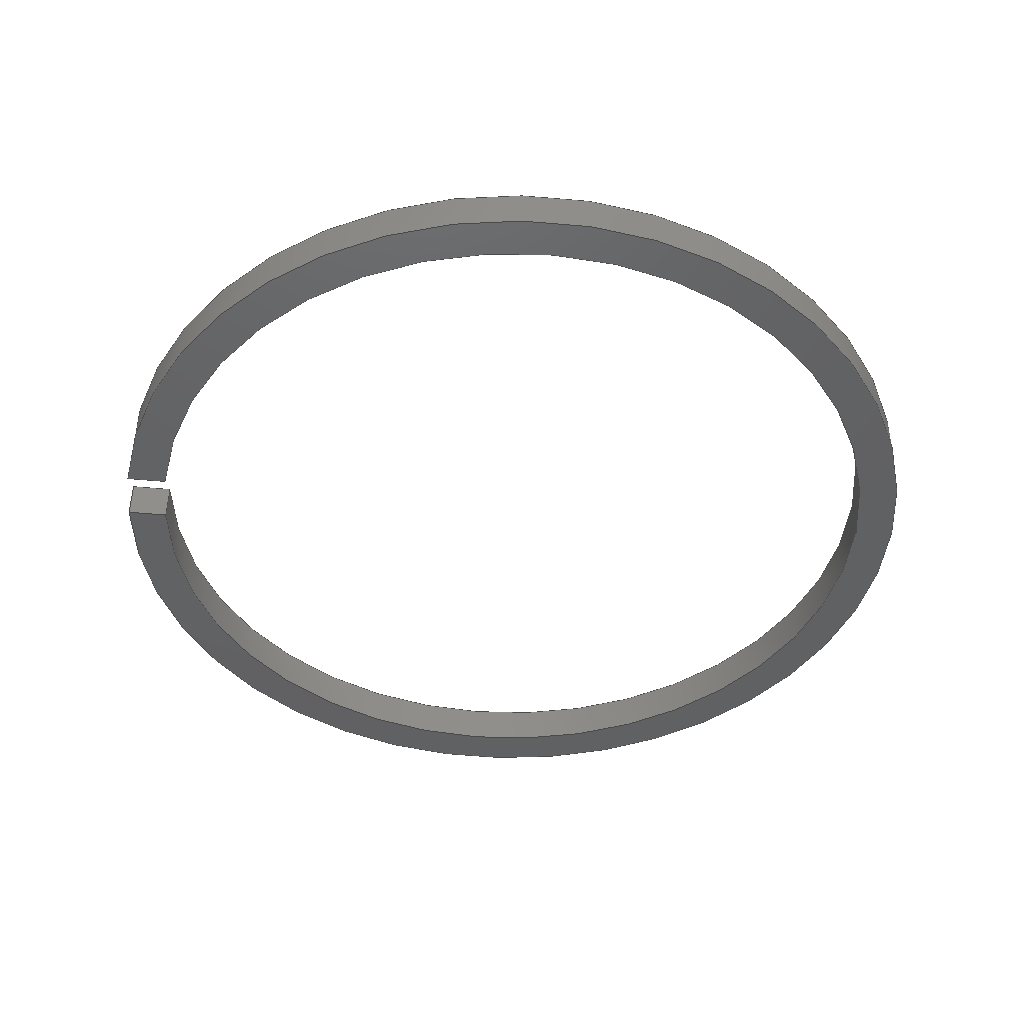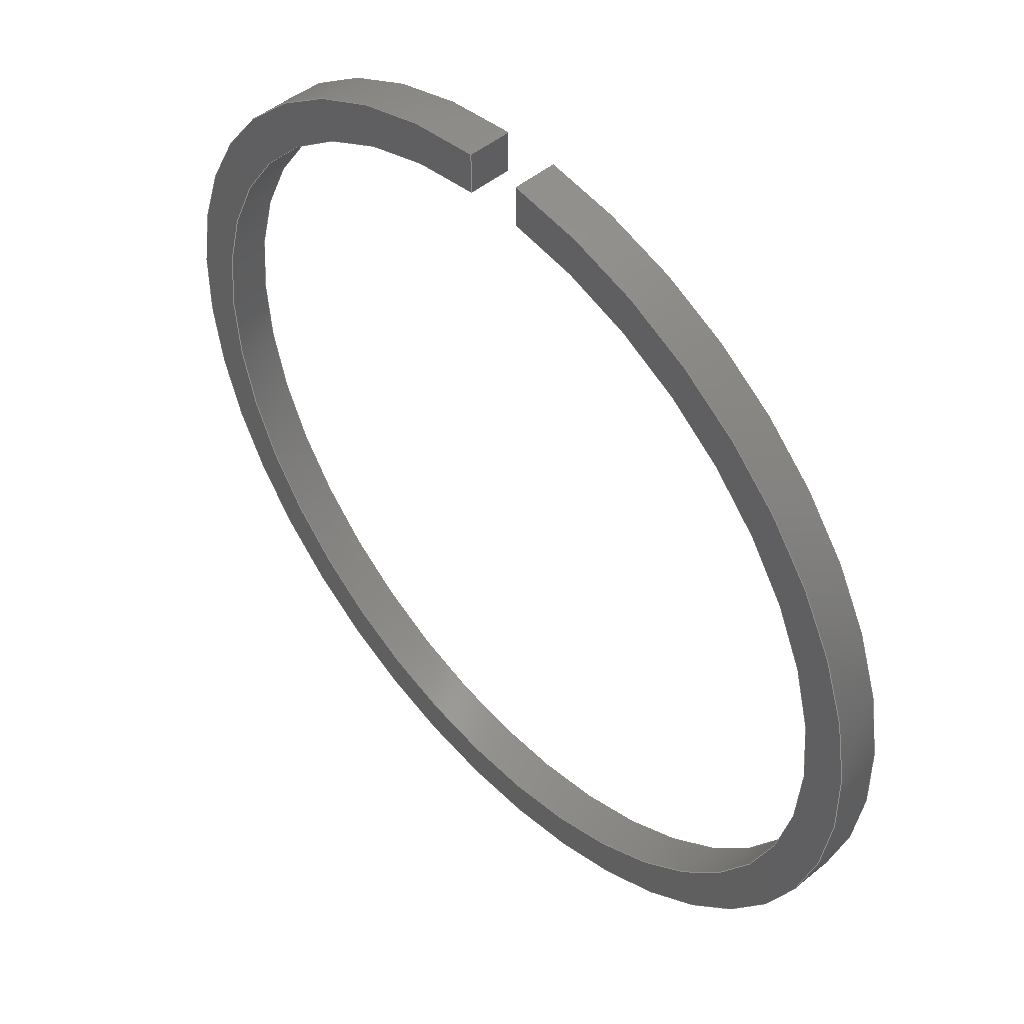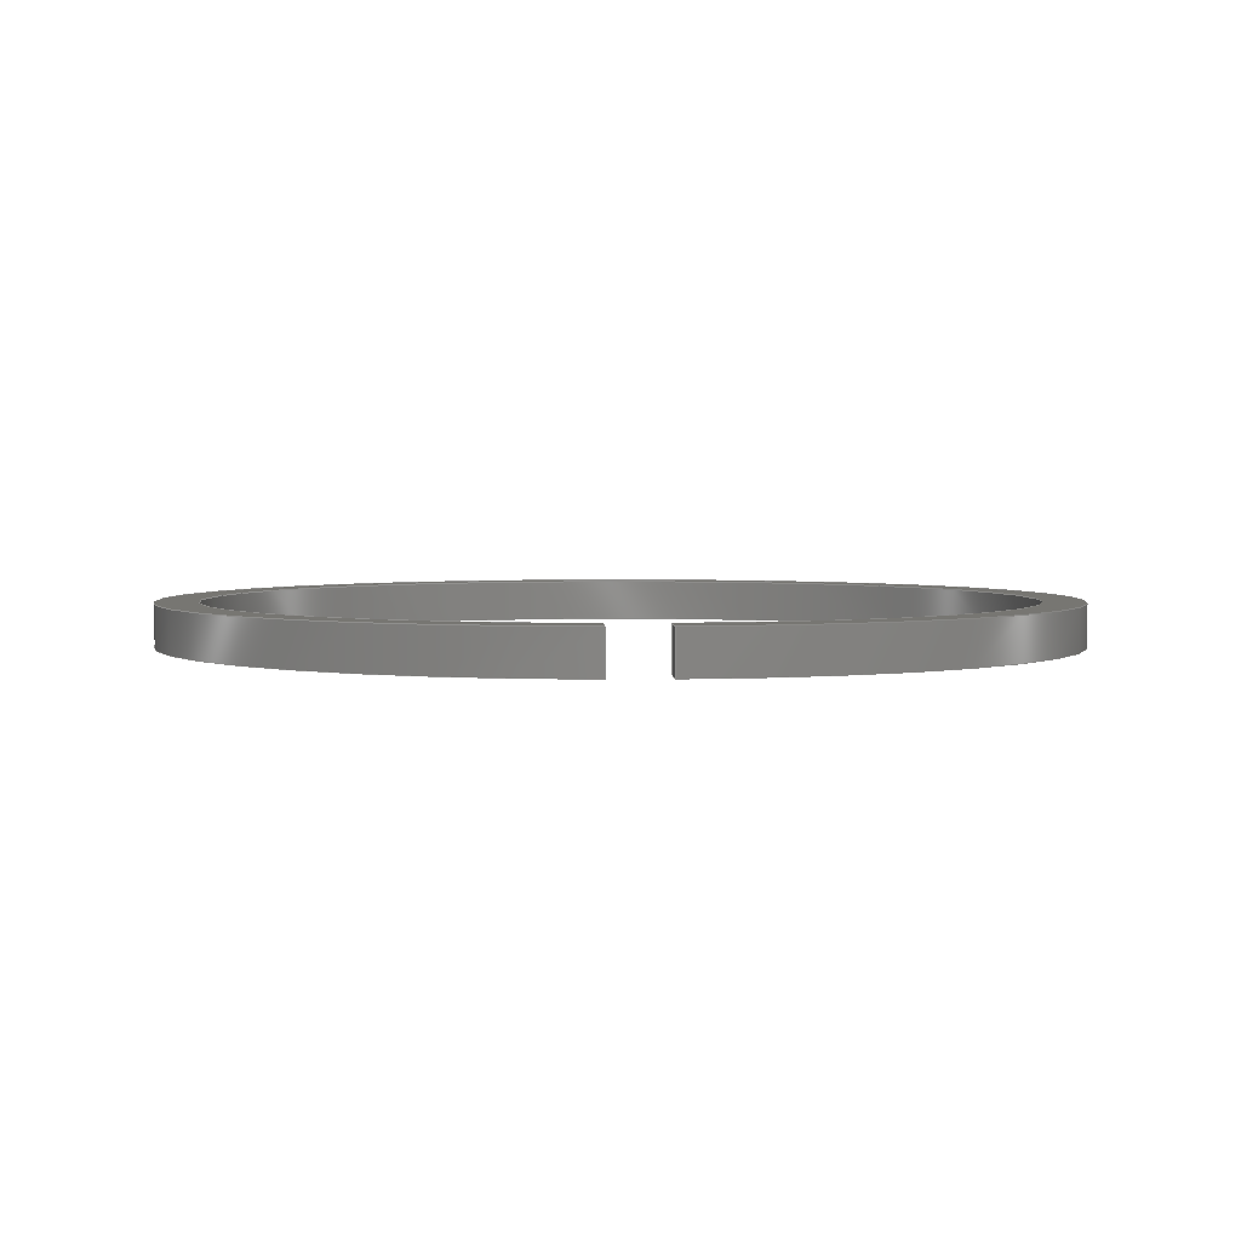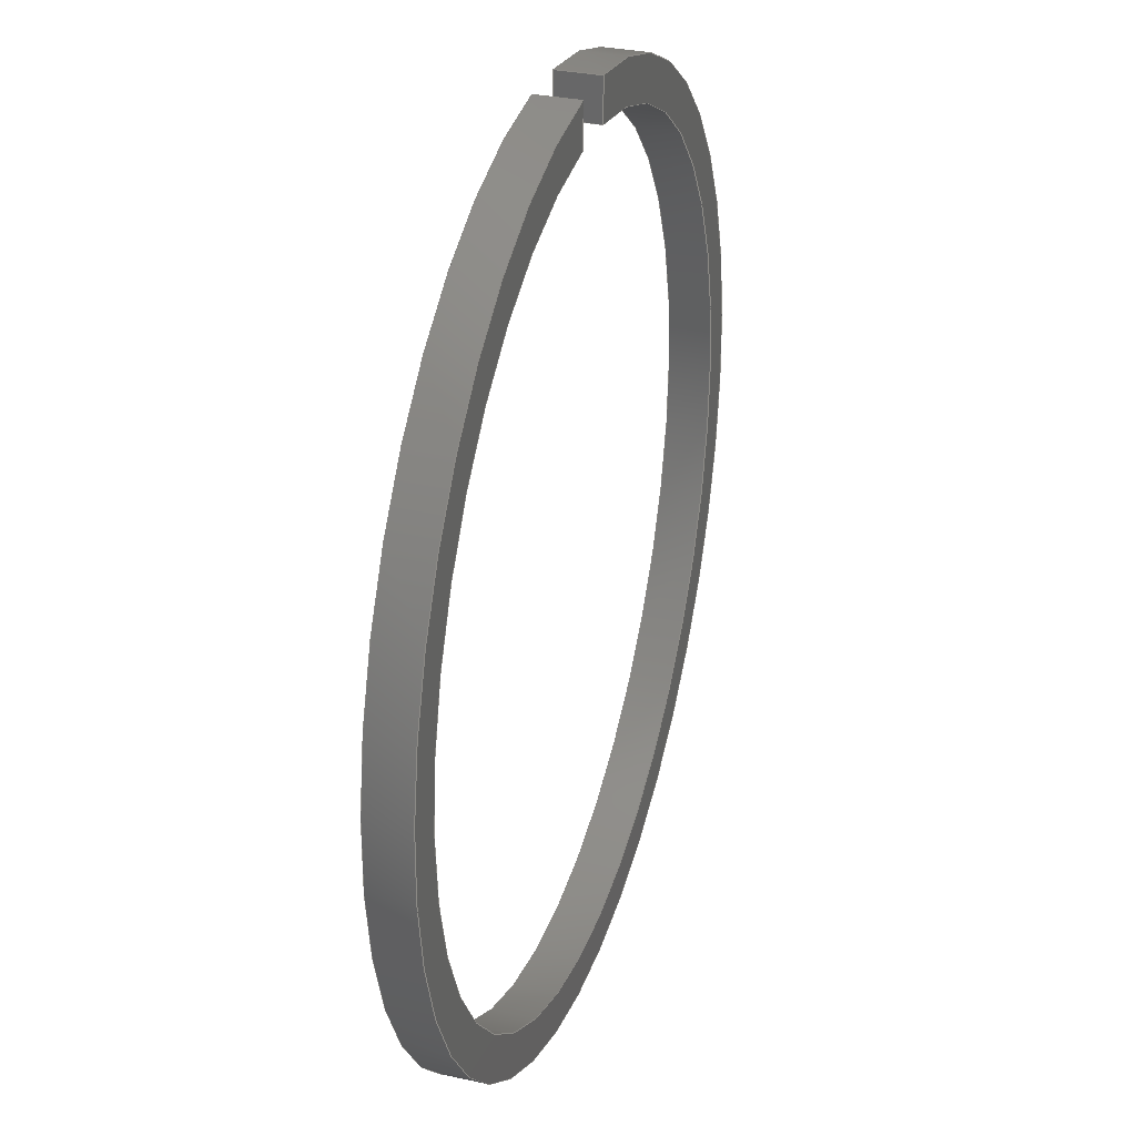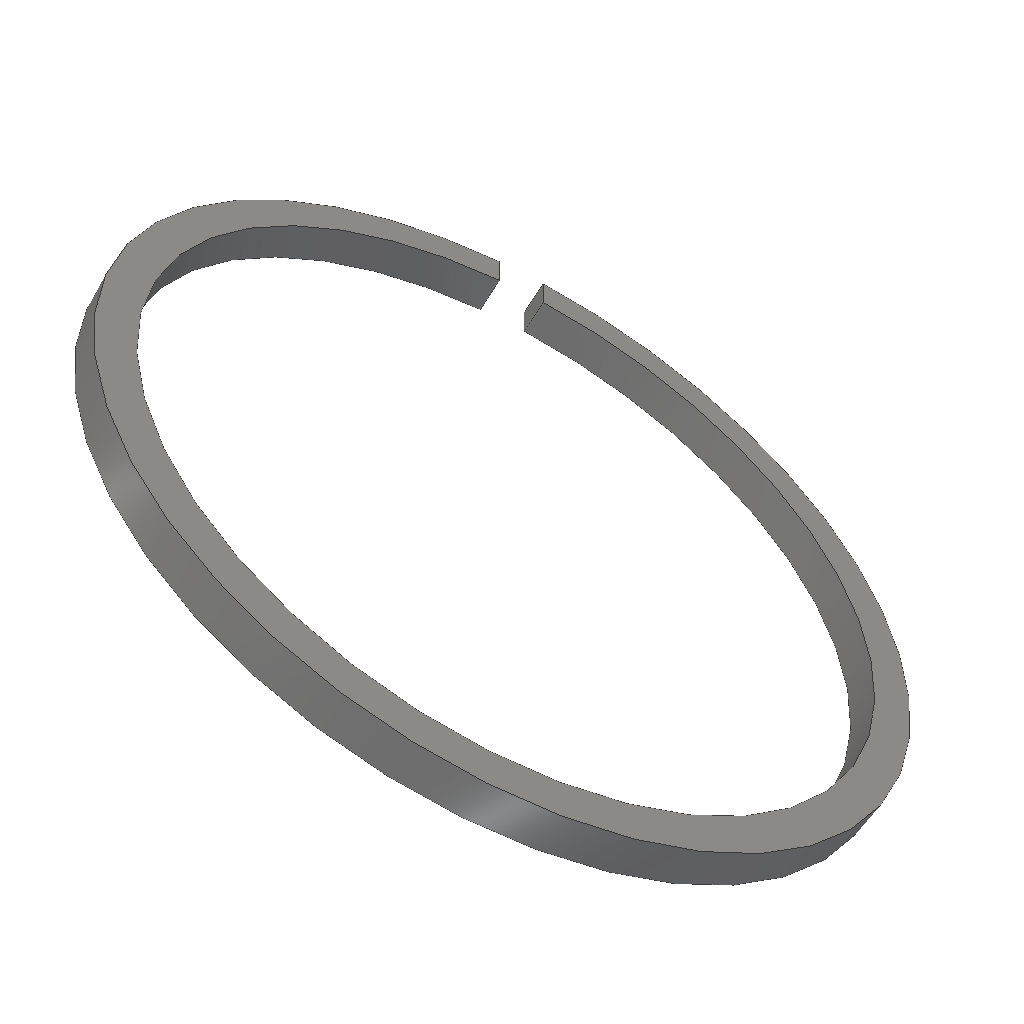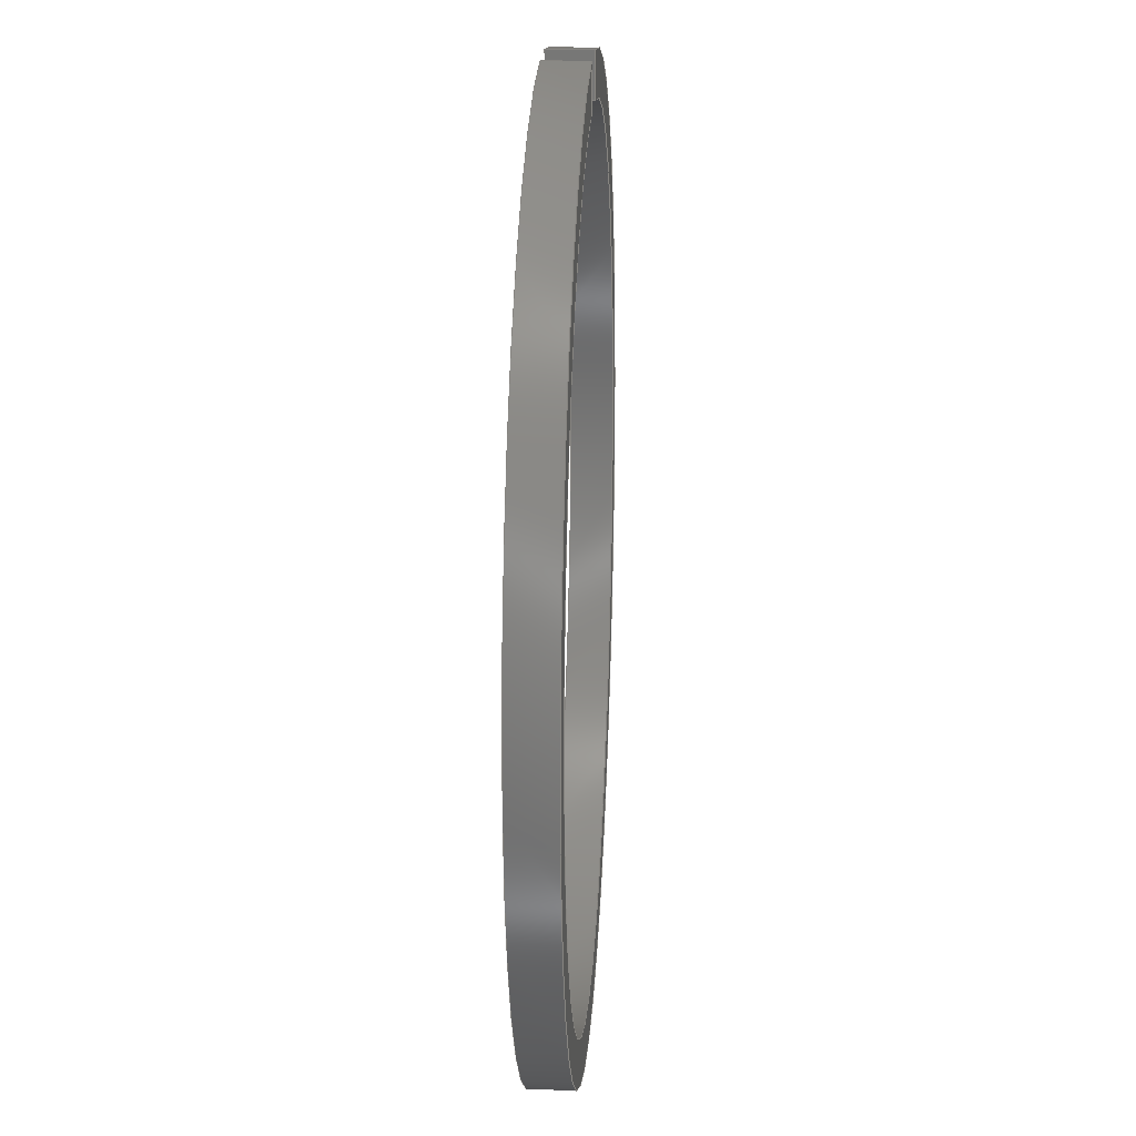
<metadata>
{"format":"step","ext":"step","renderer":"f3d","projection":"perspective","resolution":1024,"background":"white","views":[{"elev":-44.1,"azim":83.7,"up":"+Y"},{"elev":48.8,"azim":-132.5,"up":"+Z"},{"elev":3.3,"azim":-2.0,"up":"+Y"},{"elev":31.3,"azim":107.3,"up":"+Z"},{"elev":-55.9,"azim":150.2,"up":"+Z"},{"elev":20.1,"azim":93.4,"up":"+Z"}]}
</metadata>
<code>
ISO-10303-21;
DATA;
#1=MECHANICAL_DESIGN_GEOMETRIC_PRESENTATION_REPRESENTATION('',(#4),#178);
#2=SHAPE_REPRESENTATION_RELATIONSHIP('SRR','None',#185,#3);
#3=ADVANCED_BREP_SHAPE_REPRESENTATION('',(#5),#177);
#4=STYLED_ITEM('',(#195),#5);
#5=MANIFOLD_SOLID_BREP('Body1',#94);
#6=CYLINDRICAL_SURFACE('',#113,1.45);
#7=CYLINDRICAL_SURFACE('',#115,1.6);
#8=CIRCLE('',#111,1.45);
#9=CIRCLE('',#112,1.6);
#10=CIRCLE('',#114,1.45);
#11=CIRCLE('',#116,1.6);
#12=FACE_OUTER_BOUND('',#18,.T.);
#13=FACE_OUTER_BOUND('',#19,.T.);
#14=FACE_OUTER_BOUND('',#20,.T.);
#15=FACE_OUTER_BOUND('',#21,.T.);
#16=FACE_OUTER_BOUND('',#22,.T.);
#17=FACE_OUTER_BOUND('',#23,.T.);
#18=EDGE_LOOP('',(#60,#61,#62,#63));
#19=EDGE_LOOP('',(#64,#65,#66,#67));
#20=EDGE_LOOP('',(#68,#69,#70,#71));
#21=EDGE_LOOP('',(#72,#73,#74,#75));
#22=EDGE_LOOP('',(#76,#77,#78,#79));
#23=EDGE_LOOP('',(#80,#81,#82,#83));
#24=LINE('',#152,#32);
#25=LINE('',#154,#33);
#26=LINE('',#156,#34);
#27=LINE('',#157,#35);
#28=LINE('',#161,#36);
#29=LINE('',#163,#37);
#30=LINE('',#165,#38);
#31=LINE('',#166,#39);
#32=VECTOR('',#122,1);
#33=VECTOR('',#123,1);
#34=VECTOR('',#124,1);
#35=VECTOR('',#125,1);
#36=VECTOR('',#128,1);
#37=VECTOR('',#129,1);
#38=VECTOR('',#130,1);
#39=VECTOR('',#131,1);
#40=VERTEX_POINT('',#150);
#41=VERTEX_POINT('',#151);
#42=VERTEX_POINT('',#153);
#43=VERTEX_POINT('',#155);
#44=VERTEX_POINT('',#159);
#45=VERTEX_POINT('',#160);
#46=VERTEX_POINT('',#162);
#47=VERTEX_POINT('',#164);
#48=EDGE_CURVE('',#40,#41,#24,.T.);
#49=EDGE_CURVE('',#42,#40,#25,.T.);
#50=EDGE_CURVE('',#43,#42,#26,.T.);
#51=EDGE_CURVE('',#41,#43,#27,.T.);
#52=EDGE_CURVE('',#44,#45,#28,.T.);
#53=EDGE_CURVE('',#46,#44,#29,.T.);
#54=EDGE_CURVE('',#47,#46,#30,.T.);
#55=EDGE_CURVE('',#45,#47,#31,.T.);
#56=EDGE_CURVE('',#46,#43,#8,.T.);
#57=EDGE_CURVE('',#42,#47,#9,.T.);
#58=EDGE_CURVE('',#44,#41,#10,.T.);
#59=EDGE_CURVE('',#40,#45,#11,.T.);
#60=ORIENTED_EDGE('',*,*,#48,.F.);
#61=ORIENTED_EDGE('',*,*,#49,.F.);
#62=ORIENTED_EDGE('',*,*,#50,.F.);
#63=ORIENTED_EDGE('',*,*,#51,.F.);
#64=ORIENTED_EDGE('',*,*,#52,.F.);
#65=ORIENTED_EDGE('',*,*,#53,.F.);
#66=ORIENTED_EDGE('',*,*,#54,.F.);
#67=ORIENTED_EDGE('',*,*,#55,.F.);
#68=ORIENTED_EDGE('',*,*,#54,.T.);
#69=ORIENTED_EDGE('',*,*,#56,.T.);
#70=ORIENTED_EDGE('',*,*,#50,.T.);
#71=ORIENTED_EDGE('',*,*,#57,.T.);
#72=ORIENTED_EDGE('',*,*,#53,.T.);
#73=ORIENTED_EDGE('',*,*,#58,.T.);
#74=ORIENTED_EDGE('',*,*,#51,.T.);
#75=ORIENTED_EDGE('',*,*,#56,.F.);
#76=ORIENTED_EDGE('',*,*,#55,.T.);
#77=ORIENTED_EDGE('',*,*,#57,.F.);
#78=ORIENTED_EDGE('',*,*,#49,.T.);
#79=ORIENTED_EDGE('',*,*,#59,.T.);
#80=ORIENTED_EDGE('',*,*,#52,.T.);
#81=ORIENTED_EDGE('',*,*,#59,.F.);
#82=ORIENTED_EDGE('',*,*,#48,.T.);
#83=ORIENTED_EDGE('',*,*,#58,.F.);
#84=PLANE('',#108);
#85=PLANE('',#109);
#86=PLANE('',#110);
#87=PLANE('',#117);
#88=ADVANCED_FACE('',(#12),#84,.F.);
#89=ADVANCED_FACE('',(#13),#85,.F.);
#90=ADVANCED_FACE('',(#14),#86,.T.);
#91=ADVANCED_FACE('',(#15),#6,.F.);
#92=ADVANCED_FACE('',(#16),#7,.T.);
#93=ADVANCED_FACE('',(#17),#87,.F.);
#94=CLOSED_SHELL('',(#88,#89,#90,#91,#92,#93));
#95=DERIVED_UNIT_ELEMENT(#97,1);
#96=DERIVED_UNIT_ELEMENT(#180,3);
#97=(
MASS_UNIT()
NAMED_UNIT(*)
SI_UNIT(.KILO.,.GRAM.)
);
#98=DERIVED_UNIT((#95,#96));
#99=MEASURE_REPRESENTATION_ITEM('density measure',
POSITIVE_RATIO_MEASURE(7850),#98);
#100=PROPERTY_DEFINITION_REPRESENTATION(#105,#102);
#101=PROPERTY_DEFINITION_REPRESENTATION(#106,#103);
#102=REPRESENTATION('material name',(#104),#177);
#103=REPRESENTATION('density',(#99),#177);
#104=DESCRIPTIVE_REPRESENTATION_ITEM('Steel','Steel');
#105=PROPERTY_DEFINITION('material property','material name',#187);
#106=PROPERTY_DEFINITION('material property','density of part',#187);
#107=AXIS2_PLACEMENT_3D('placement',#148,#118,#119);
#108=AXIS2_PLACEMENT_3D('',#149,#120,#121);
#109=AXIS2_PLACEMENT_3D('',#158,#126,#127);
#110=AXIS2_PLACEMENT_3D('',#167,#132,#133);
#111=AXIS2_PLACEMENT_3D('',#168,#134,#135);
#112=AXIS2_PLACEMENT_3D('',#169,#136,#137);
#113=AXIS2_PLACEMENT_3D('',#170,#138,#139);
#114=AXIS2_PLACEMENT_3D('',#171,#140,#141);
#115=AXIS2_PLACEMENT_3D('',#172,#142,#143);
#116=AXIS2_PLACEMENT_3D('',#173,#144,#145);
#117=AXIS2_PLACEMENT_3D('',#174,#146,#147);
#118=DIRECTION('axis',(0,0,1));
#119=DIRECTION('refdir',(1,0,0));
#120=DIRECTION('center_axis',(1,0,0));
#121=DIRECTION('ref_axis',(0,0,1));
#122=DIRECTION('',(0,0,-1));
#123=DIRECTION('',(0,-1,0));
#124=DIRECTION('',(0,0,1));
#125=DIRECTION('',(0,1,0));
#126=DIRECTION('center_axis',(-1,0,0));
#127=DIRECTION('ref_axis',(0,0,-1));
#128=DIRECTION('',(0,0,1));
#129=DIRECTION('',(0,-1,0));
#130=DIRECTION('',(0,0,-1));
#131=DIRECTION('',(0,1,0));
#132=DIRECTION('center_axis',(0,1,0));
#133=DIRECTION('ref_axis',(1,0,0));
#134=DIRECTION('center_axis',(0,-1,0));
#135=DIRECTION('ref_axis',(1,0,0));
#136=DIRECTION('center_axis',(0,1,0));
#137=DIRECTION('ref_axis',(1,0,0));
#138=DIRECTION('center_axis',(0,1,0));
#139=DIRECTION('ref_axis',(-1.837e-16,0,-1));
#140=DIRECTION('center_axis',(0,-1,0));
#141=DIRECTION('ref_axis',(1,0,0));
#142=DIRECTION('center_axis',(0,1,0));
#143=DIRECTION('ref_axis',(-1.837e-16,0,-1));
#144=DIRECTION('center_axis',(0,1,0));
#145=DIRECTION('ref_axis',(1,0,0));
#146=DIRECTION('center_axis',(0,1,0));
#147=DIRECTION('ref_axis',(1,0,0));
#148=CARTESIAN_POINT('',(0,0,0));
#149=CARTESIAN_POINT('Origin',(0.1,0.15,1.447));
#150=CARTESIAN_POINT('',(0.1,0,1.597));
#151=CARTESIAN_POINT('',(0.1,0,1.447));
#152=CARTESIAN_POINT('',(0.1,0,0.7233));
#153=CARTESIAN_POINT('',(0.1,0.15,1.597));
#154=CARTESIAN_POINT('',(0.1,0,1.597));
#155=CARTESIAN_POINT('',(0.1,0.15,1.447));
#156=CARTESIAN_POINT('',(0.1,0.15,0.7233));
#157=CARTESIAN_POINT('',(0.1,0,1.447));
#158=CARTESIAN_POINT('Origin',(-0.1,0.15,1.597));
#159=CARTESIAN_POINT('',(-0.1,0,1.447));
#160=CARTESIAN_POINT('',(-0.1,0,1.597));
#161=CARTESIAN_POINT('',(-0.1,0,0.7984));
#162=CARTESIAN_POINT('',(-0.1,0.15,1.447));
#163=CARTESIAN_POINT('',(-0.1,0,1.447));
#164=CARTESIAN_POINT('',(-0.1,0.15,1.597));
#165=CARTESIAN_POINT('',(-0.1,0.15,0.7984));
#166=CARTESIAN_POINT('',(-0.1,0,1.597));
#167=CARTESIAN_POINT('Origin',(0,0.15,0));
#168=CARTESIAN_POINT('Origin',(0,0.15,0));
#169=CARTESIAN_POINT('Origin',(0,0.15,0));
#170=CARTESIAN_POINT('Origin',(0,0,0));
#171=CARTESIAN_POINT('Origin',(0,0,0));
#172=CARTESIAN_POINT('Origin',(0,0,0));
#173=CARTESIAN_POINT('Origin',(0,0,0));
#174=CARTESIAN_POINT('Origin',(0,0,0));
#175=UNCERTAINTY_MEASURE_WITH_UNIT(LENGTH_MEASURE(0.001),#179,
'DISTANCE_ACCURACY_VALUE',
'Maximum model space distance between geometric entities at asserted c
onnectivities');
#176=UNCERTAINTY_MEASURE_WITH_UNIT(LENGTH_MEASURE(0.001),#179,
'DISTANCE_ACCURACY_VALUE',
'Maximum model space distance between geometric entities at asserted c
onnectivities');
#177=(
GEOMETRIC_REPRESENTATION_CONTEXT(3)
GLOBAL_UNCERTAINTY_ASSIGNED_CONTEXT((#175))
GLOBAL_UNIT_ASSIGNED_CONTEXT((#179,#181,#182))
REPRESENTATION_CONTEXT('','3D')
);
#178=(
GEOMETRIC_REPRESENTATION_CONTEXT(3)
GLOBAL_UNCERTAINTY_ASSIGNED_CONTEXT((#176))
GLOBAL_UNIT_ASSIGNED_CONTEXT((#179,#181,#182))
REPRESENTATION_CONTEXT('','3D')
);
#179=(
LENGTH_UNIT()
NAMED_UNIT(*)
SI_UNIT(.CENTI.,.METRE.)
);
#180=(
LENGTH_UNIT()
NAMED_UNIT(*)
SI_UNIT($,.METRE.)
);
#181=(
NAMED_UNIT(*)
PLANE_ANGLE_UNIT()
SI_UNIT($,.RADIAN.)
);
#182=(
NAMED_UNIT(*)
SI_UNIT($,.STERADIAN.)
SOLID_ANGLE_UNIT()
);
#183=SHAPE_DEFINITION_REPRESENTATION(#184,#185);
#184=PRODUCT_DEFINITION_SHAPE('',$,#187);
#185=SHAPE_REPRESENTATION('',(#107),#177);
#186=PRODUCT_DEFINITION_CONTEXT('part definition',#191,'design');
#187=PRODUCT_DEFINITION('Piston Compression Ring v5 (13)',
'Piston Compression Ring v5 (13)',#188,#186);
#188=PRODUCT_DEFINITION_FORMATION('',$,#193);
#189=PRODUCT_RELATED_PRODUCT_CATEGORY('Piston Compression Ring v5 (13)',
'Piston Compression Ring v5 (13)',(#193));
#190=APPLICATION_PROTOCOL_DEFINITION('international standard',
'automotive_design',2009,#191);
#191=APPLICATION_CONTEXT(
'Core Data for Automotive Mechanical Design Process');
#192=PRODUCT_CONTEXT('part definition',#191,'mechanical');
#193=PRODUCT('Piston Compression Ring v5 (13)',
'Piston Compression Ring v5 (13)',$,(#192));
#194=PRESENTATION_STYLE_ASSIGNMENT((#196));
#195=PRESENTATION_STYLE_ASSIGNMENT((#197));
#196=SURFACE_STYLE_USAGE(.BOTH.,#198);
#197=SURFACE_STYLE_USAGE(.BOTH.,#199);
#198=SURFACE_SIDE_STYLE('',(#200));
#199=SURFACE_SIDE_STYLE('',(#201));
#200=SURFACE_STYLE_FILL_AREA(#202);
#201=SURFACE_STYLE_FILL_AREA(#203);
#202=FILL_AREA_STYLE('Steel - Satin',(#204));
#203=FILL_AREA_STYLE('Stainless Steel - Polished',(#205));
#204=FILL_AREA_STYLE_COLOUR('Steel - Satin',#206);
#205=FILL_AREA_STYLE_COLOUR('Stainless Steel - Polished',#207);
#206=COLOUR_RGB('Steel - Satin',0.6275,0.6275,0.6275);
#207=COLOUR_RGB('Stainless Steel - Polished',0.7961,0.7961,
0.7961);
ENDSEC;
END-ISO-10303-21;

</code>
